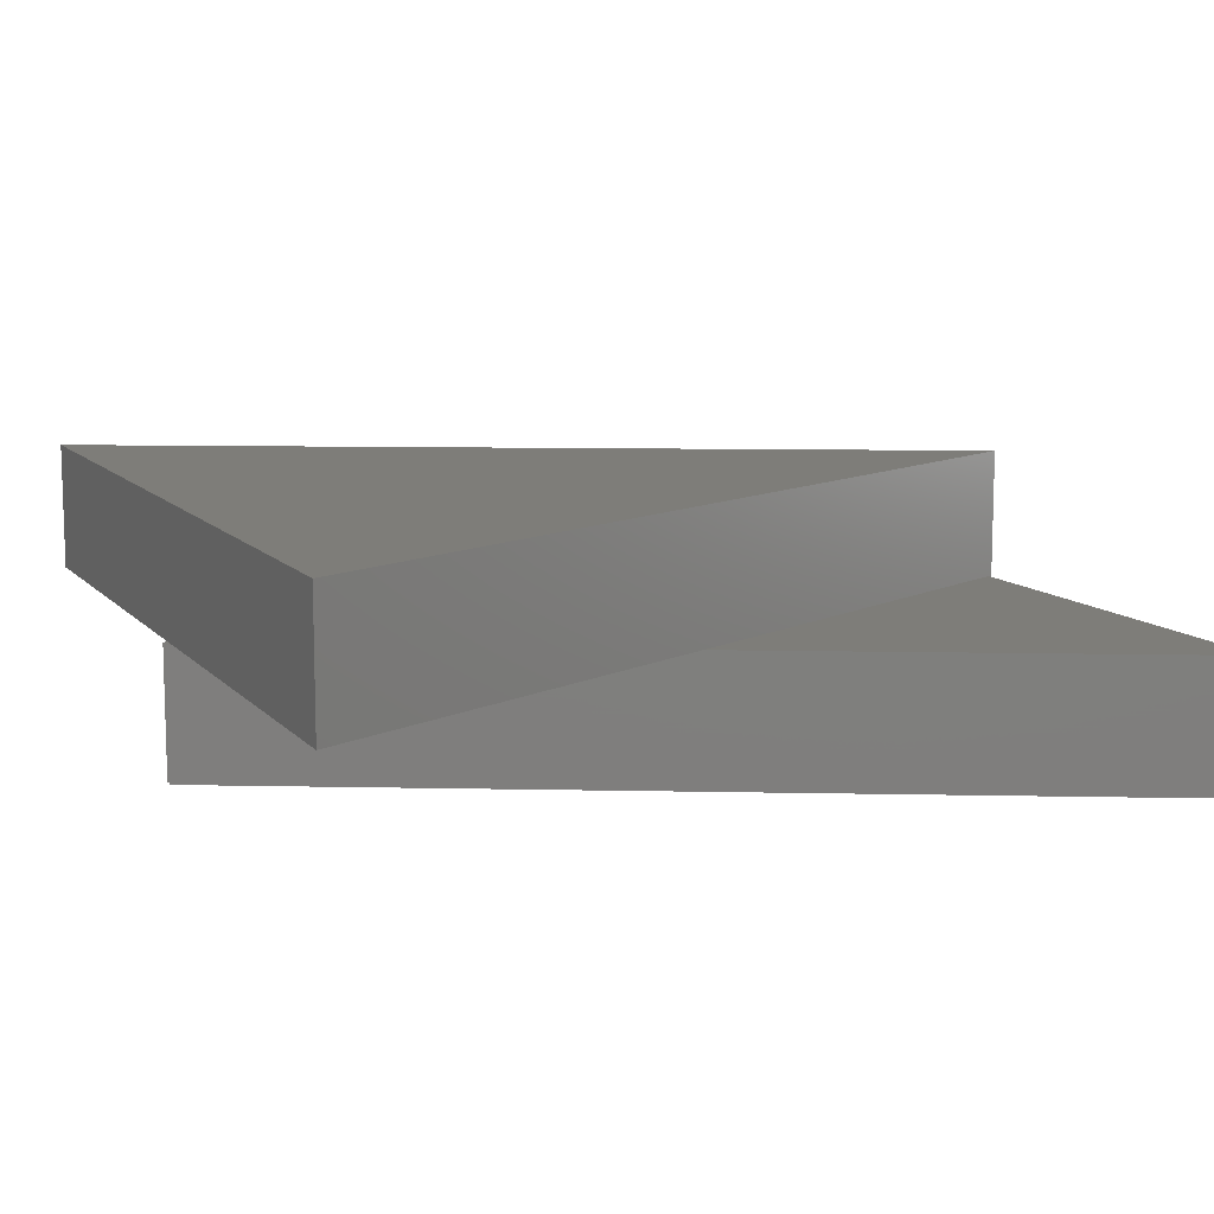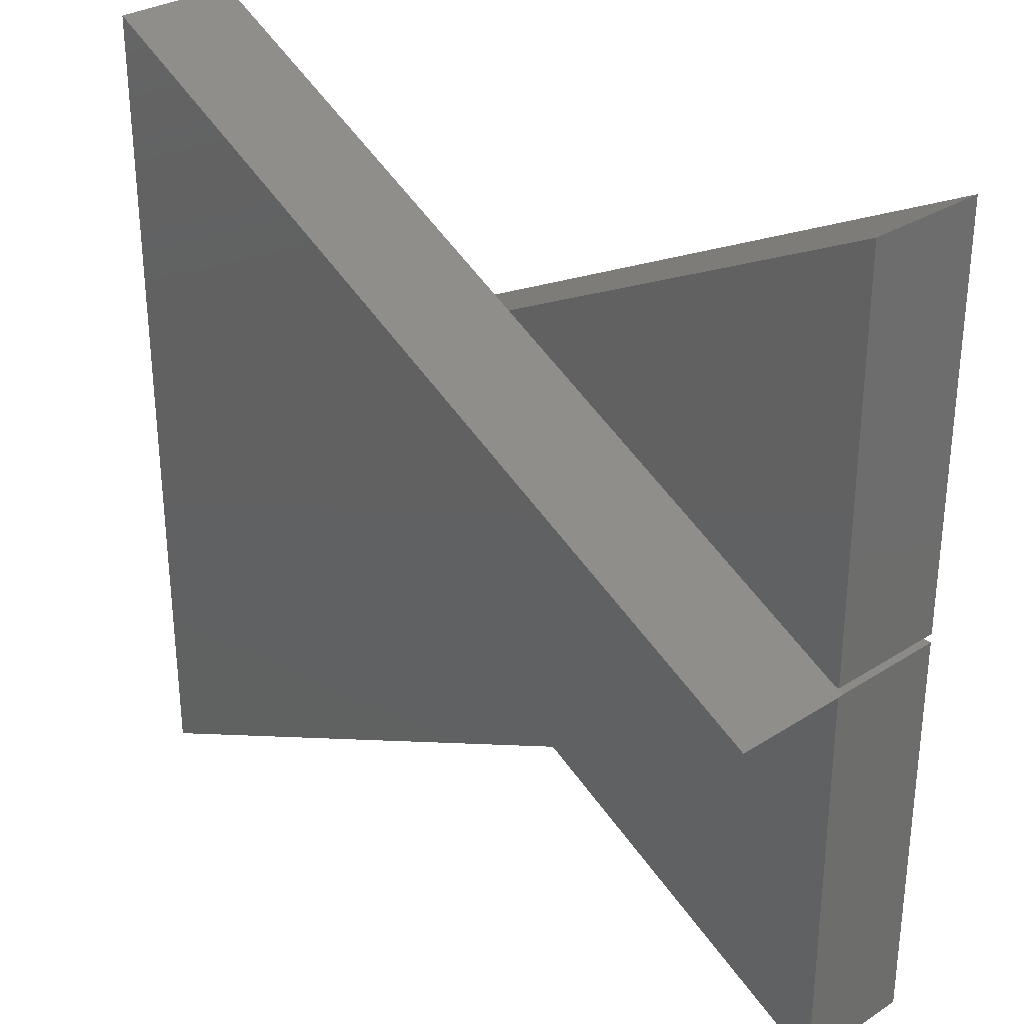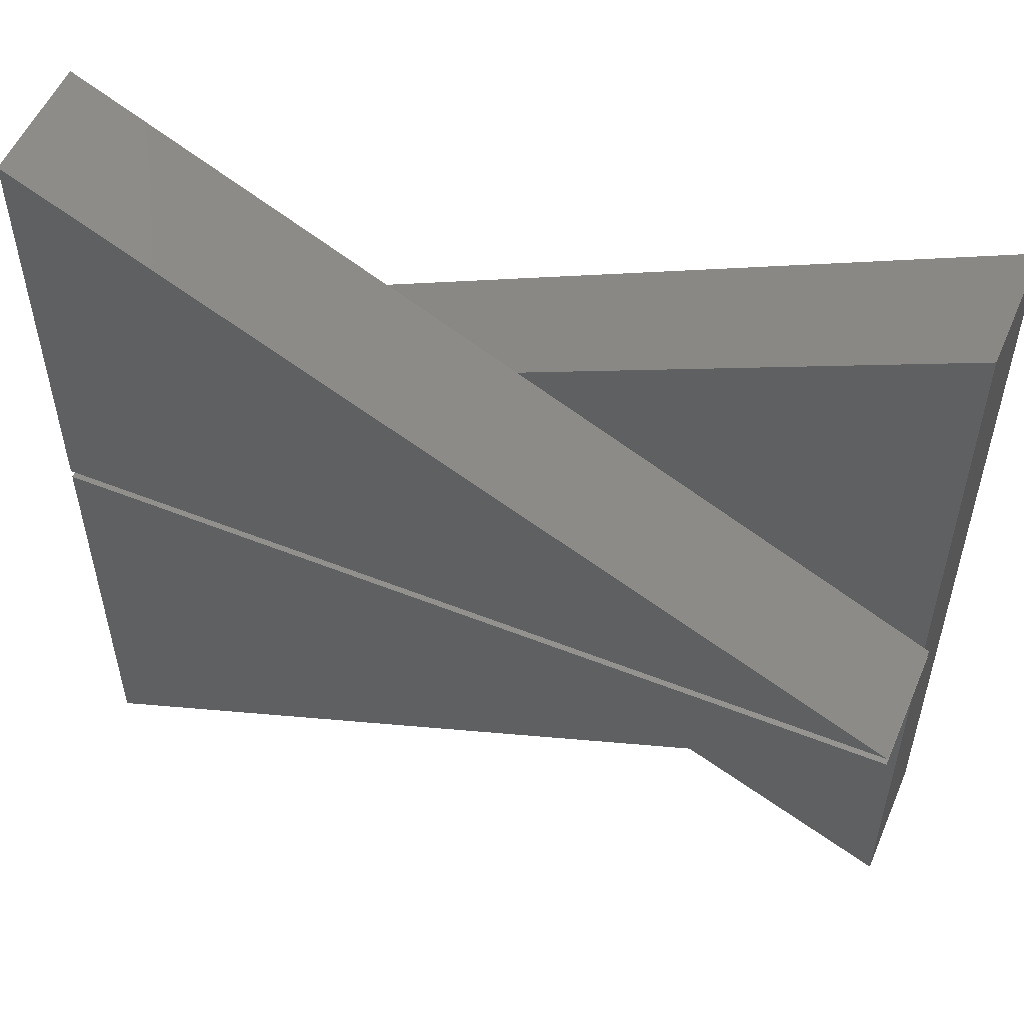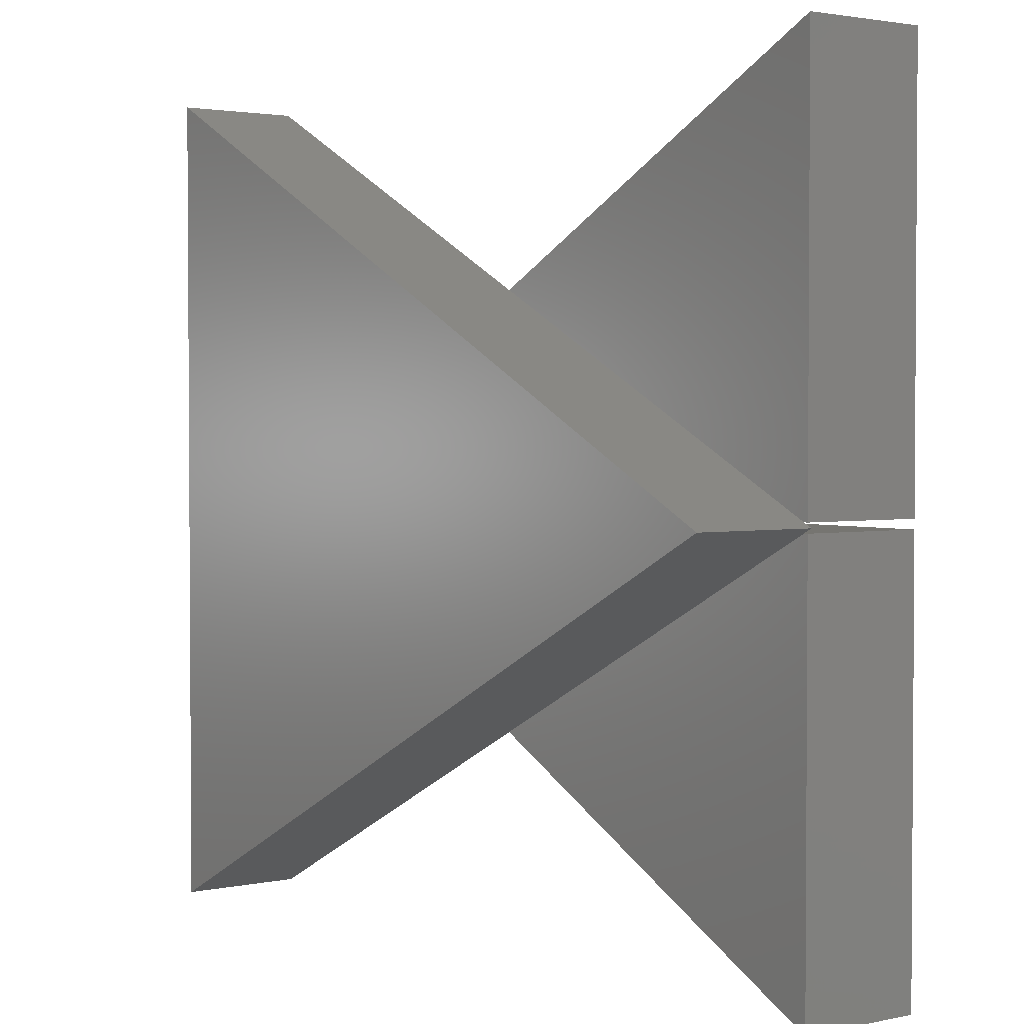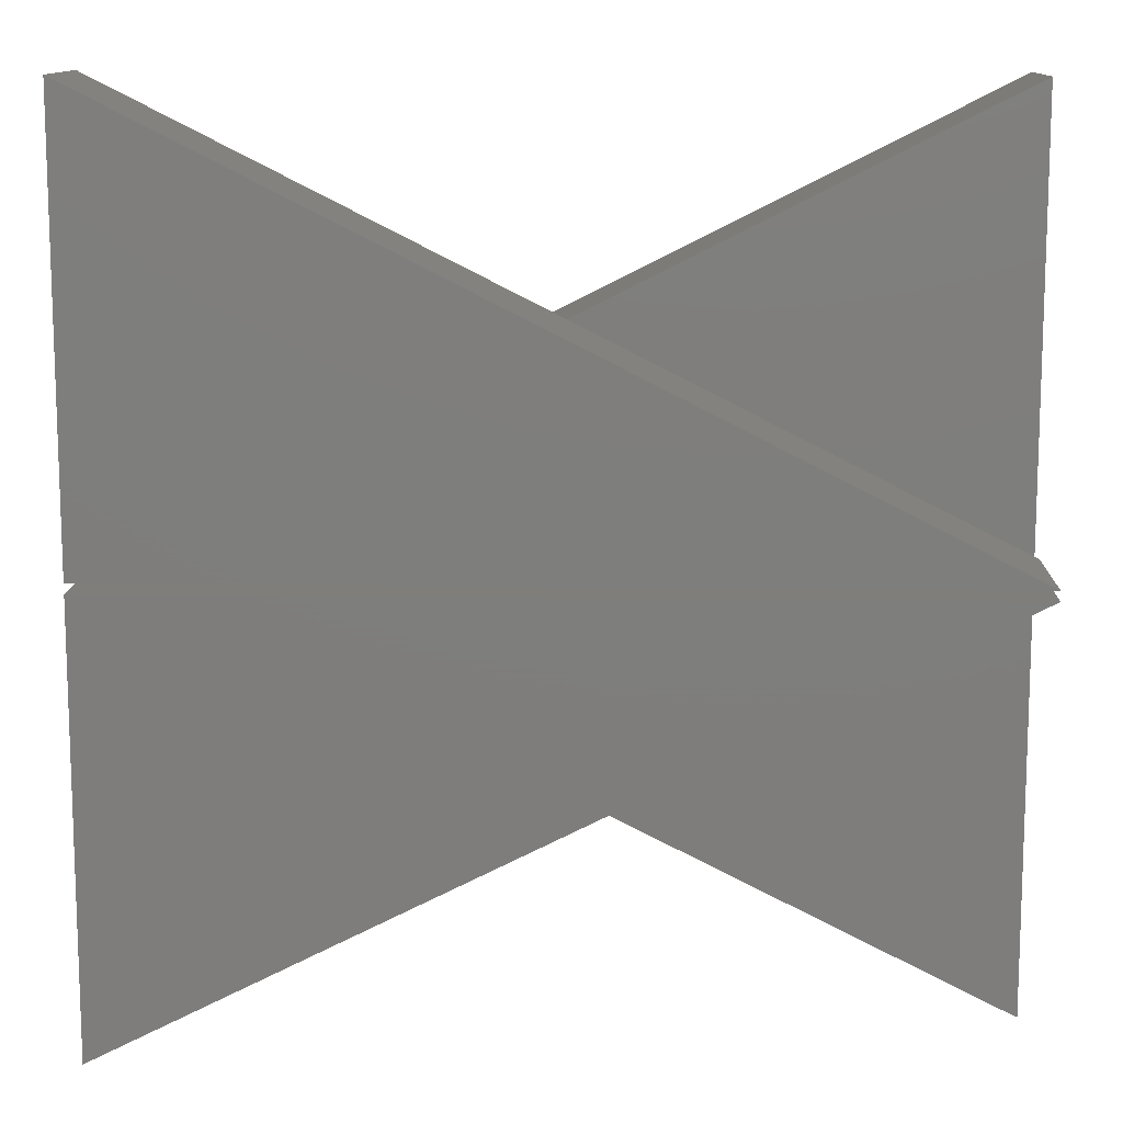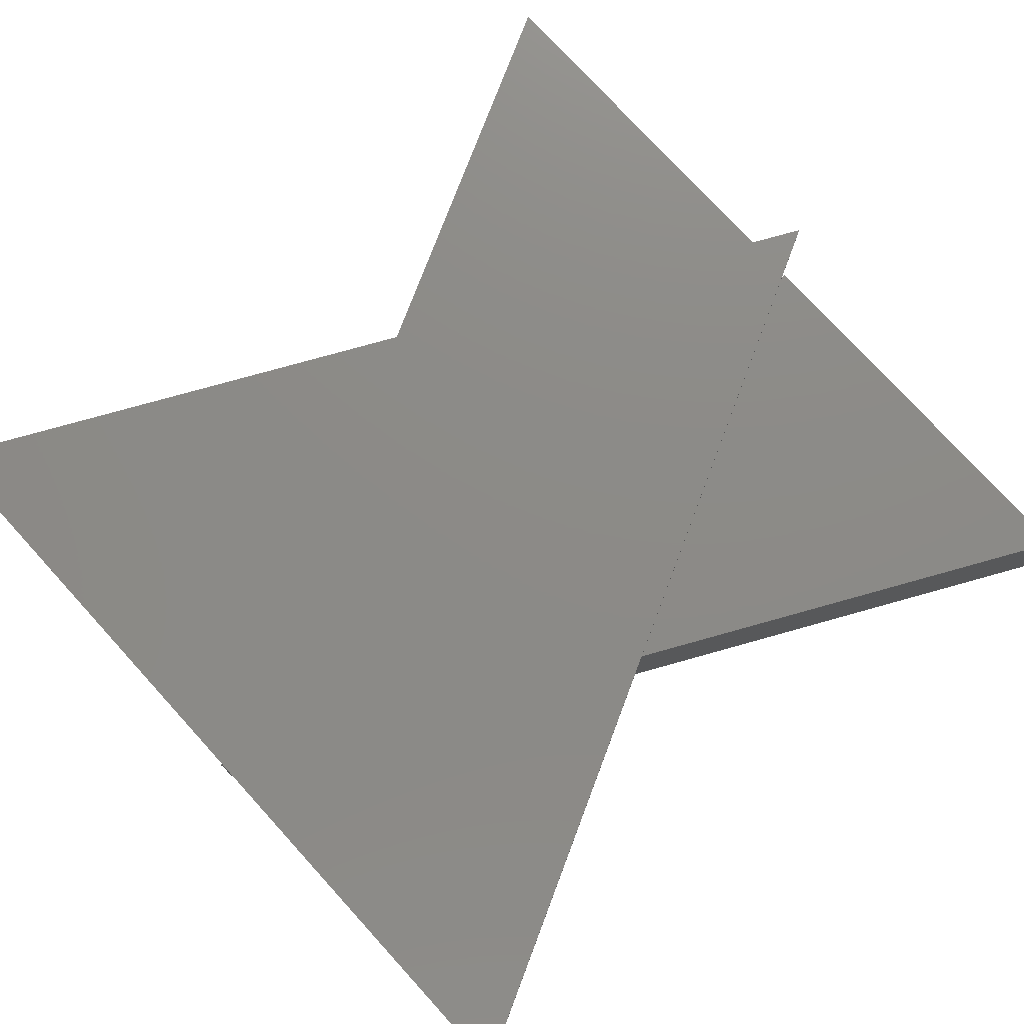
<metadata>
{"format":"stl","ext":"stl","renderer":"f3d","projection":"perspective","resolution":1024,"background":"white","views":[{"elev":10.7,"azim":156.1,"up":"+Y"},{"elev":30.6,"azim":-132.6,"up":"+Z"},{"elev":53.9,"azim":22.9,"up":"+Z"},{"elev":2.3,"azim":-126.3,"up":"+Z"},{"elev":12.1,"azim":1.9,"up":"+Z"},{"elev":76.8,"azim":137.6,"up":"+Y"}]}
</metadata>
<code>
# stl→obj: 26 verts, 48 faces
v 0.6562 1.167e-16 -1.117
v 0.6562 0.2109 -1.117
v 0.6562 1.555e-16 -0.418
v 0.6562 0.2109 0.3043
v 0.6562 1.956e-16 0.3043
v 0.6562 1.568e-16 -0.3945
v 0.6562 1.566e-16 -0.3984
v 0.6562 1.557e-16 -0.4141
v -0.75 0.2109 -0.4062
v -0.7345 2.15e-18 -0.3984
v -0.75 0 -0.4062
v -0.7345 1.283e-18 -0.4141
v -0.03524 9.94e-17 -0.04511
v -0.03524 5.931e-17 -0.7674
v -0.7422 -0.2109 -0.4141
v -0.7422 -0.2109 -1.125
v 0.6641 -0.2109 -0.4141
v 0.6641 1.553e-16 -0.4141
v -0.7422 -8.674e-19 -0.4141
v -0.7422 -4.031e-17 -1.125
v -0.7422 3.944e-17 0.3121
v -0.7422 0 -0.3984
v 0.6641 1.561e-16 -0.3984
v 0.6641 -0.2109 -0.3984
v -0.7422 -0.2109 0.3121
v -0.7422 -0.2109 -0.3984
f 1 2 3
f 4 5 6
f 4 6 7
f 4 7 8
f 4 8 3
f 4 3 2
f 9 4 2
f 10 11 7
f 7 11 12
f 7 12 8
f 13 5 4
f 11 10 9
f 9 10 13
f 9 13 4
f 2 1 14
f 2 14 9
f 9 14 12
f 9 12 11
f 3 14 1
f 15 16 17
f 18 3 8
f 12 14 19
f 14 20 19
f 15 19 16
f 16 19 20
f 17 16 20
f 17 20 14
f 17 14 3
f 17 3 18
f 12 19 15
f 18 8 17
f 17 8 12
f 17 12 15
f 6 5 13
f 21 13 22
f 13 10 22
f 6 23 7
f 24 23 6
f 24 6 13
f 24 13 21
f 24 21 25
f 26 22 10
f 26 10 24
f 24 10 7
f 24 7 23
f 26 24 25
f 25 21 26
f 26 21 22

</code>
